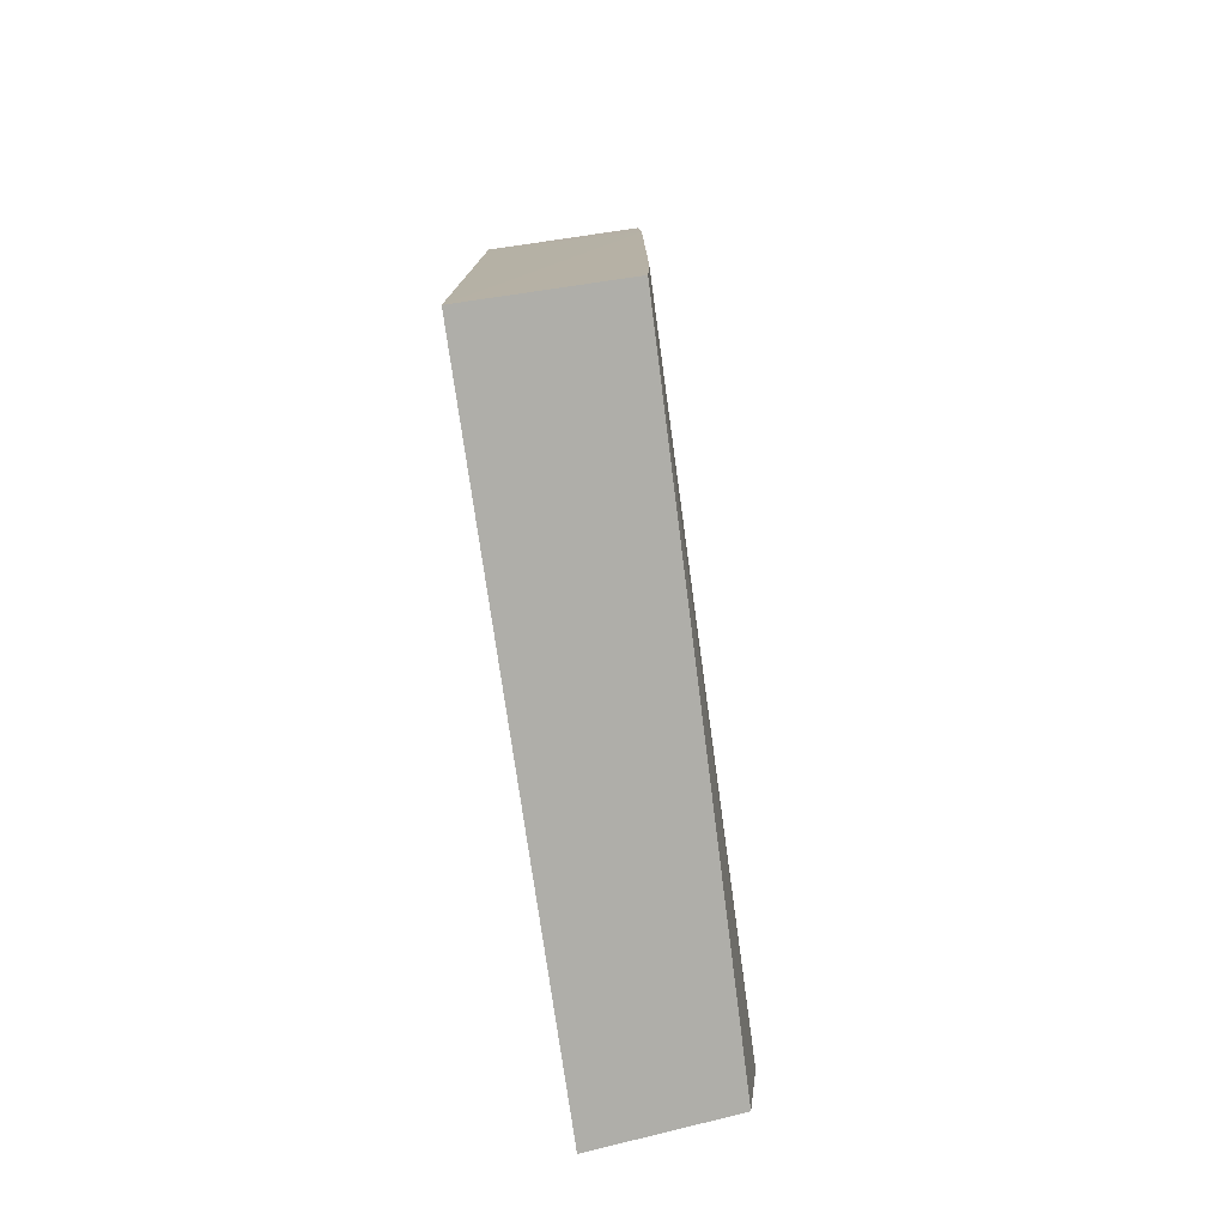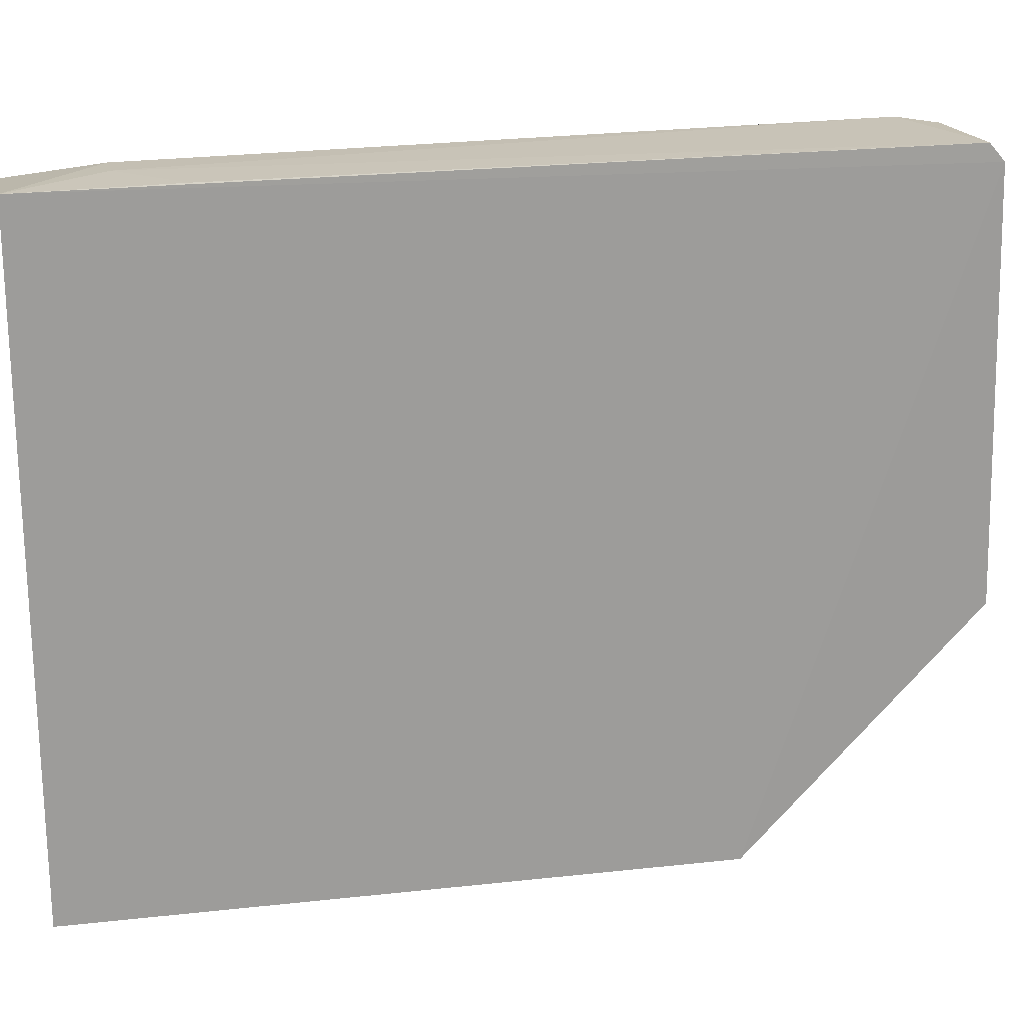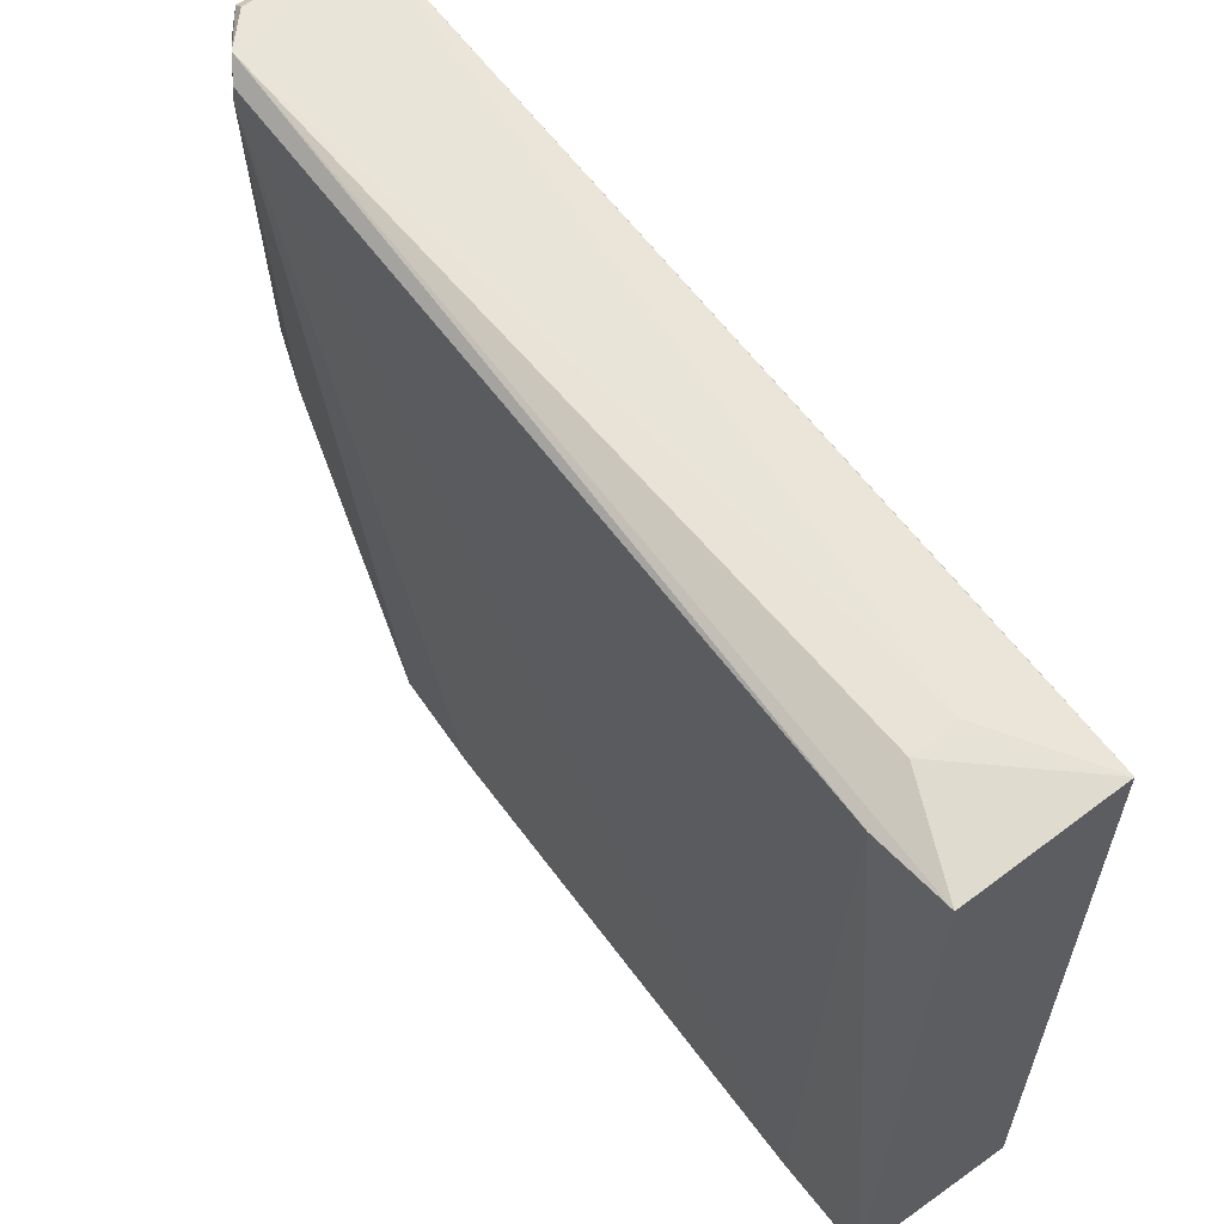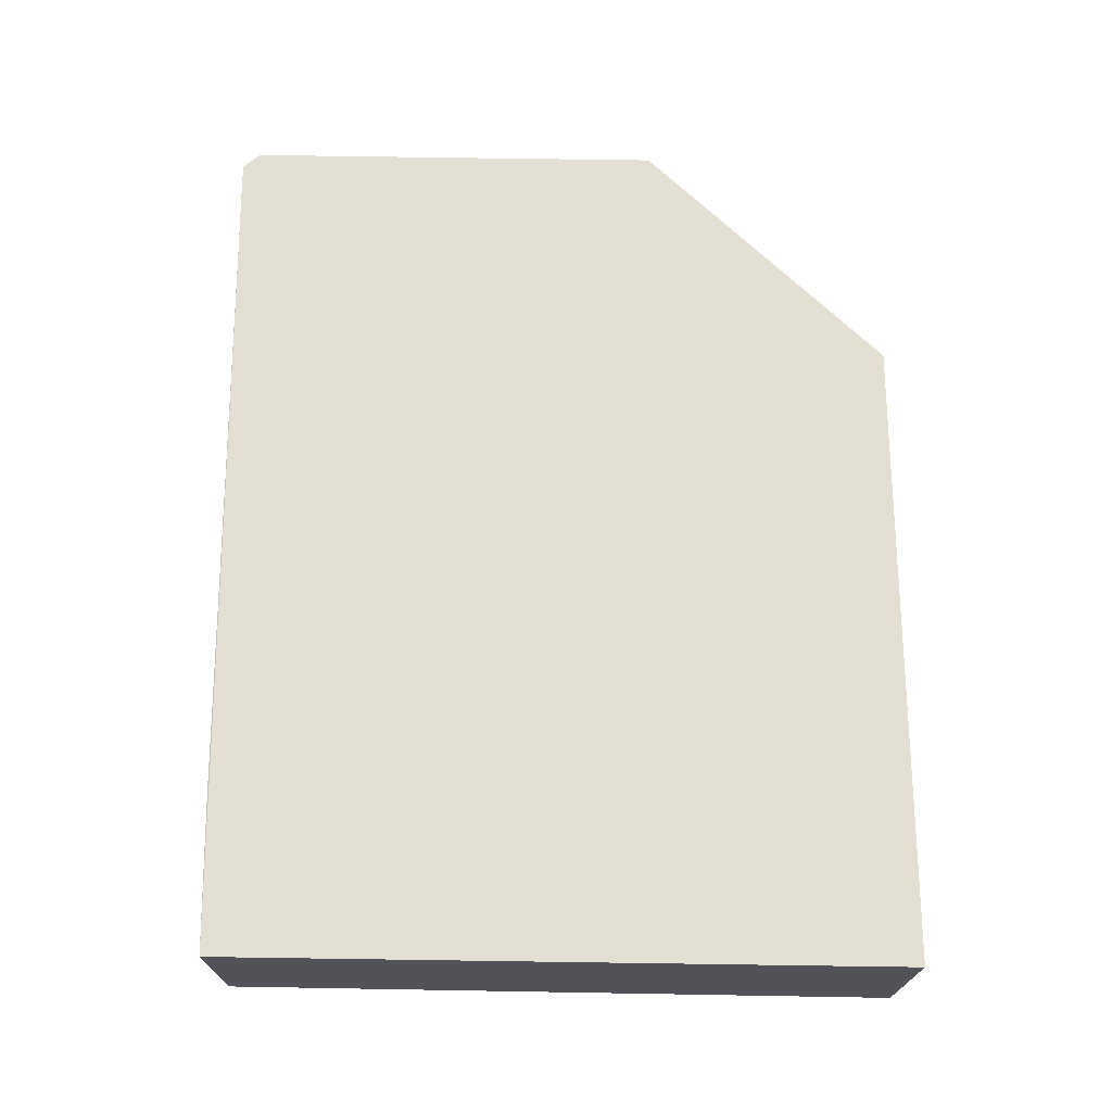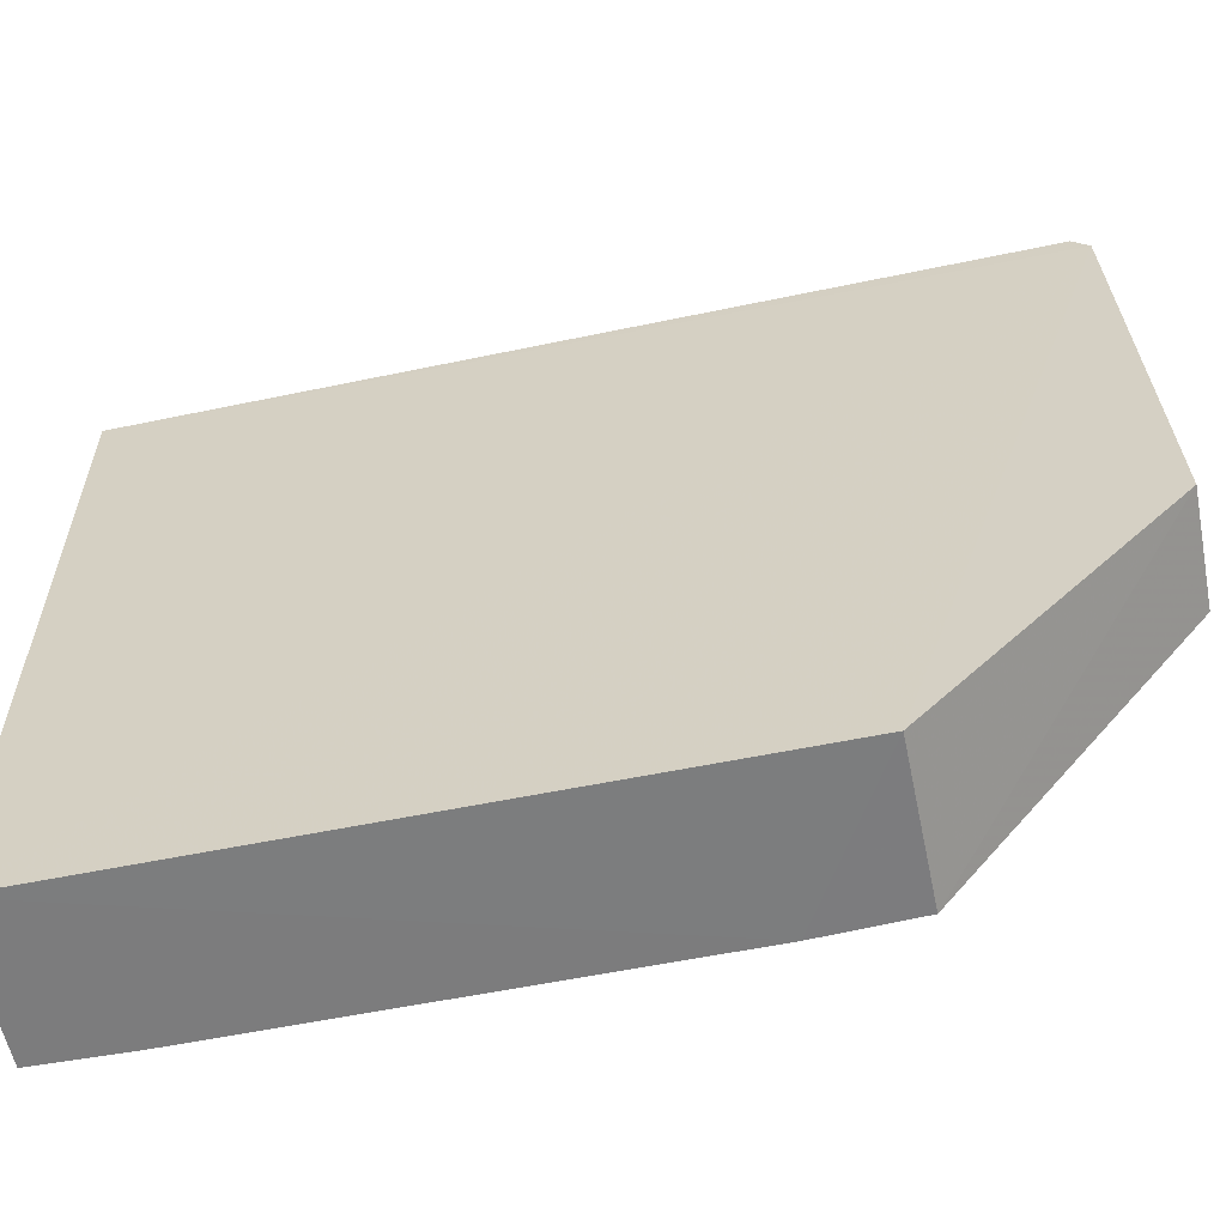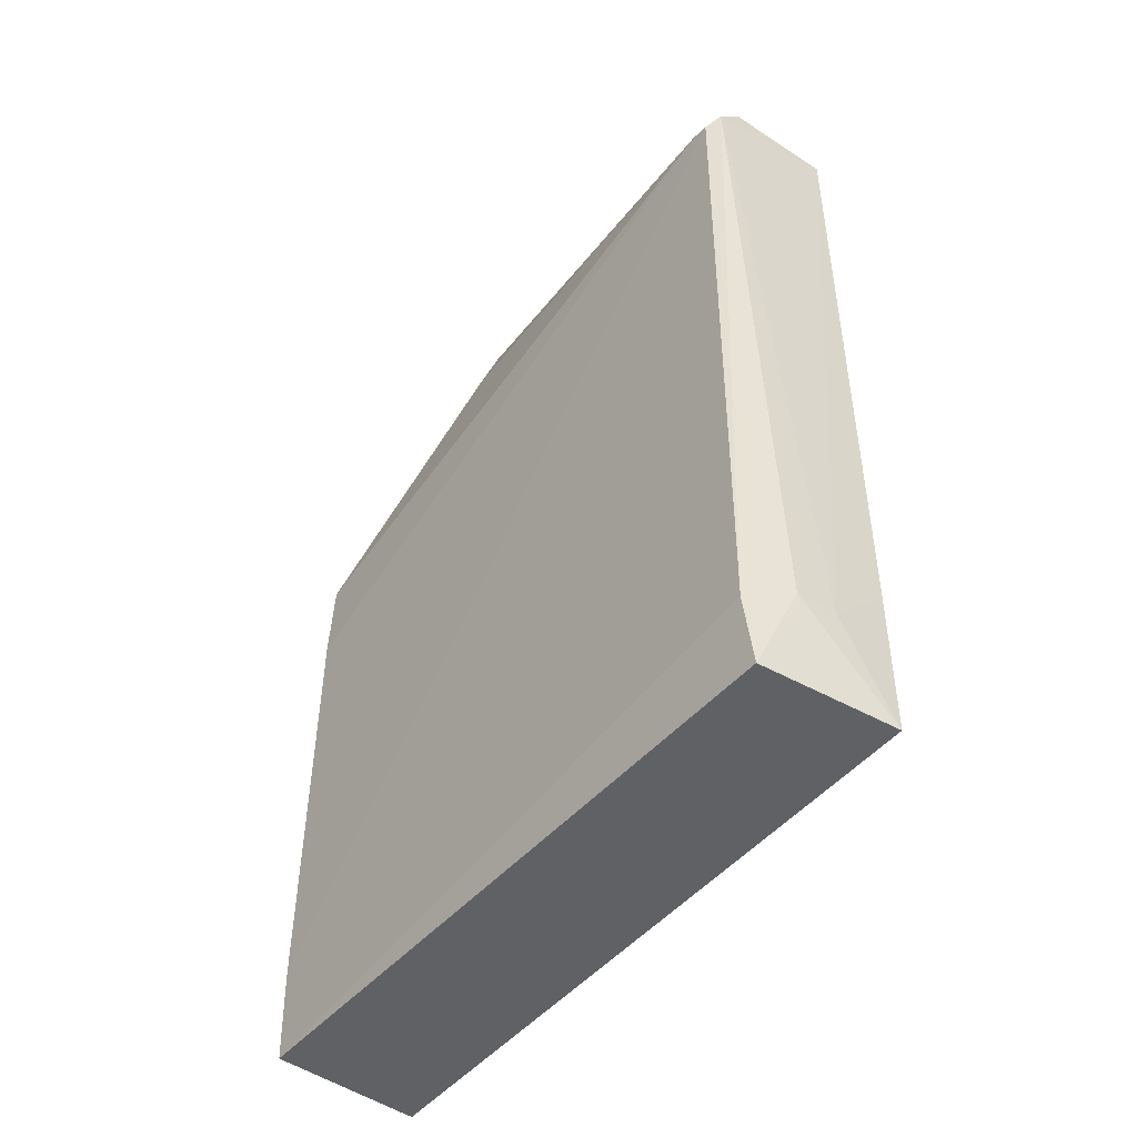
<metadata>
{"format":"obj","ext":"obj","renderer":"f3d","projection":"perspective","resolution":1024,"background":"white","views":[{"elev":-77.5,"azim":-171.8,"up":"+Y"},{"elev":20.1,"azim":78.6,"up":"+Z"},{"elev":59.9,"azim":-36.1,"up":"+Z"},{"elev":-22.7,"azim":86.0,"up":"+Y"},{"elev":-58.8,"azim":101.9,"up":"+Z"},{"elev":-48.7,"azim":-38.2,"up":"+Y"}]}
</metadata>
<code>
v -0.04417 0.02819 0.104
v -0.04418 -0.01618 0.1035
v -0.04417 0.01759 0.06835
v -0.05204 0.01758 0.06835
v -0.0521 0.02535 0.1033
v -0.04417 -0.01619 0.06835
v -0.04423 0.02971 0.08116
v -0.05148 0.0263 0.1039
v -0.05152 -0.01616 0.1027
v -0.05221 0.0127 0.06833
v -0.04415 0.02899 0.1031
v -0.0474 -0.01132 0.1037
v -0.04988 0.02966 0.08121
v -0.05197 -0.01232 0.1026
v -0.05209 -0.01618 0.06835
v -0.0521 0.02552 0.1023
v -0.04989 0.02865 0.1033
v -0.04422 -0.008111 0.1037
v -0.04961 -0.01141 0.1036
v -0.05222 -0.01131 0.06835
v -0.05093 0.02652 0.08096
v -0.04999 0.028 0.1038
v -0.05089 0.02733 0.1034
f 7 3 4
f 10 4 3
f 10 3 6
f 11 1 2
f 11 2 6
f 11 6 3
f 11 3 7
f 12 1 8
f 13 7 4
f 13 11 7
f 14 9 8
f 14 8 5
f 15 6 2
f 15 2 9
f 15 9 14
f 16 4 10
f 16 5 8
f 17 1 11
f 17 11 13
f 18 12 2
f 18 2 1
f 18 1 12
f 19 9 2
f 19 2 12
f 19 12 8
f 19 8 9
f 20 14 5
f 20 15 14
f 20 10 6
f 20 6 15
f 20 16 10
f 20 5 16
f 21 16 13
f 21 13 4
f 21 4 16
f 22 17 8
f 22 8 1
f 22 1 17
f 23 16 8
f 23 8 17
f 23 17 13
f 23 13 16

</code>
